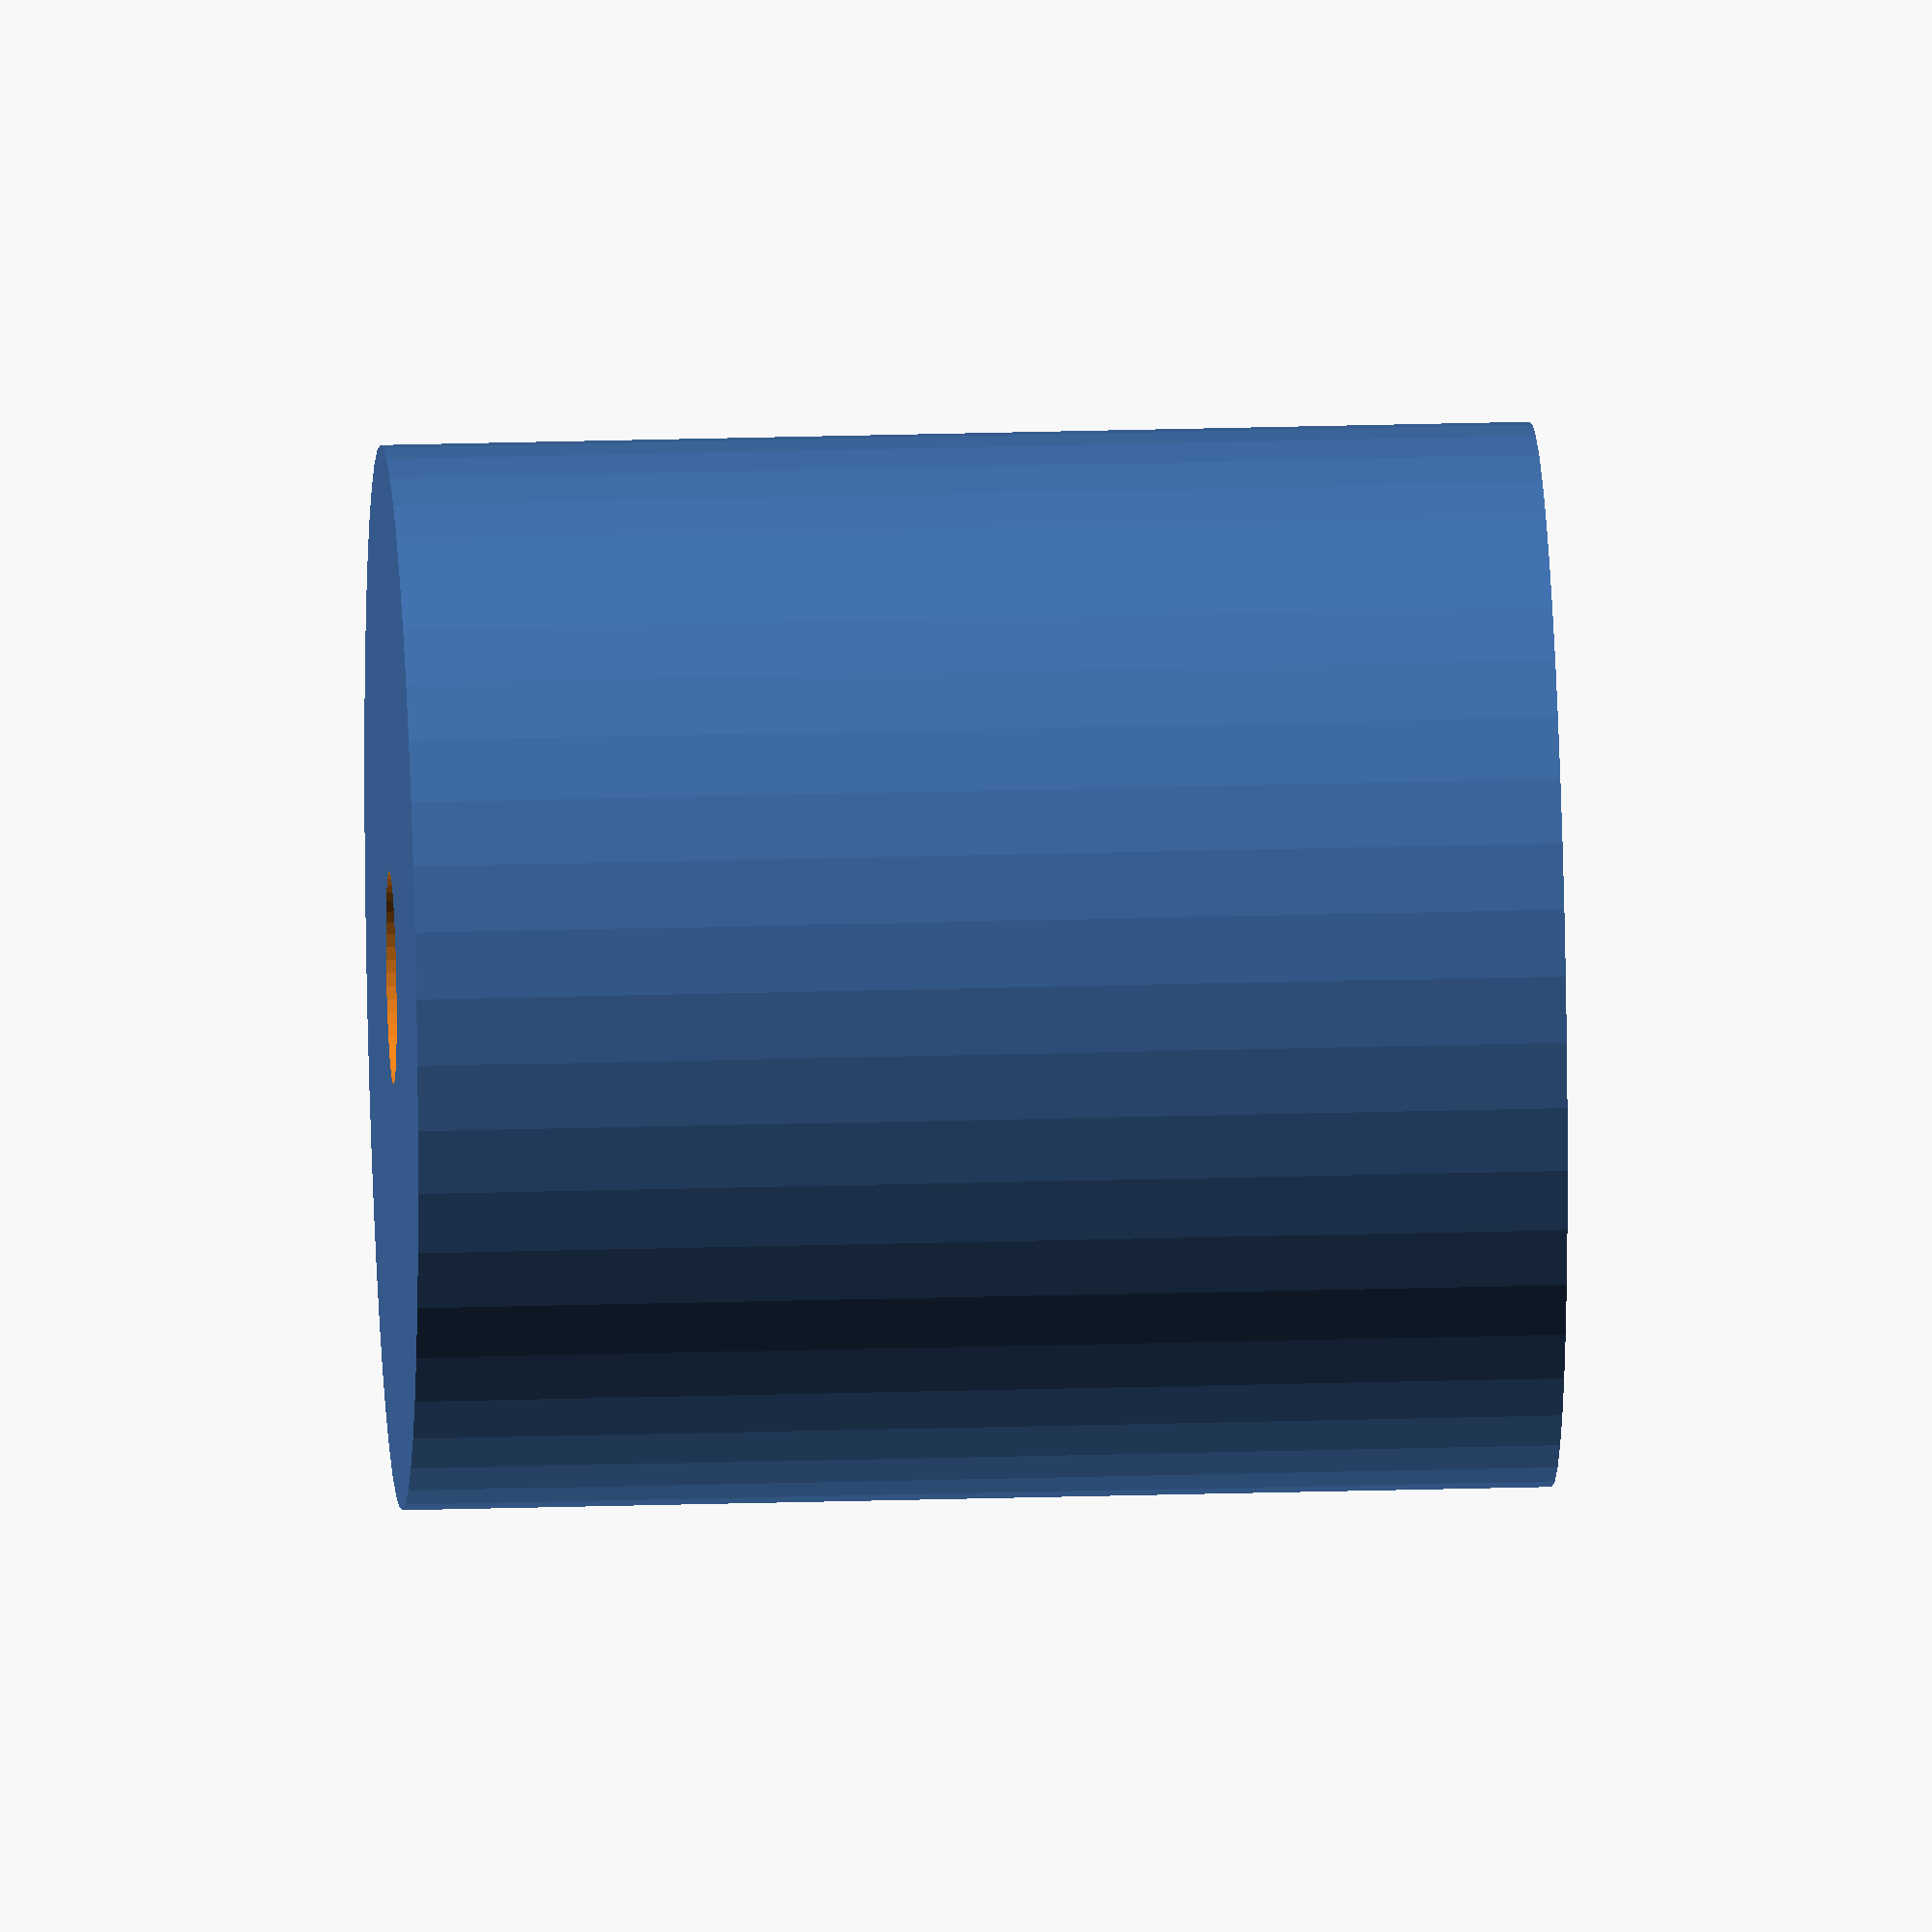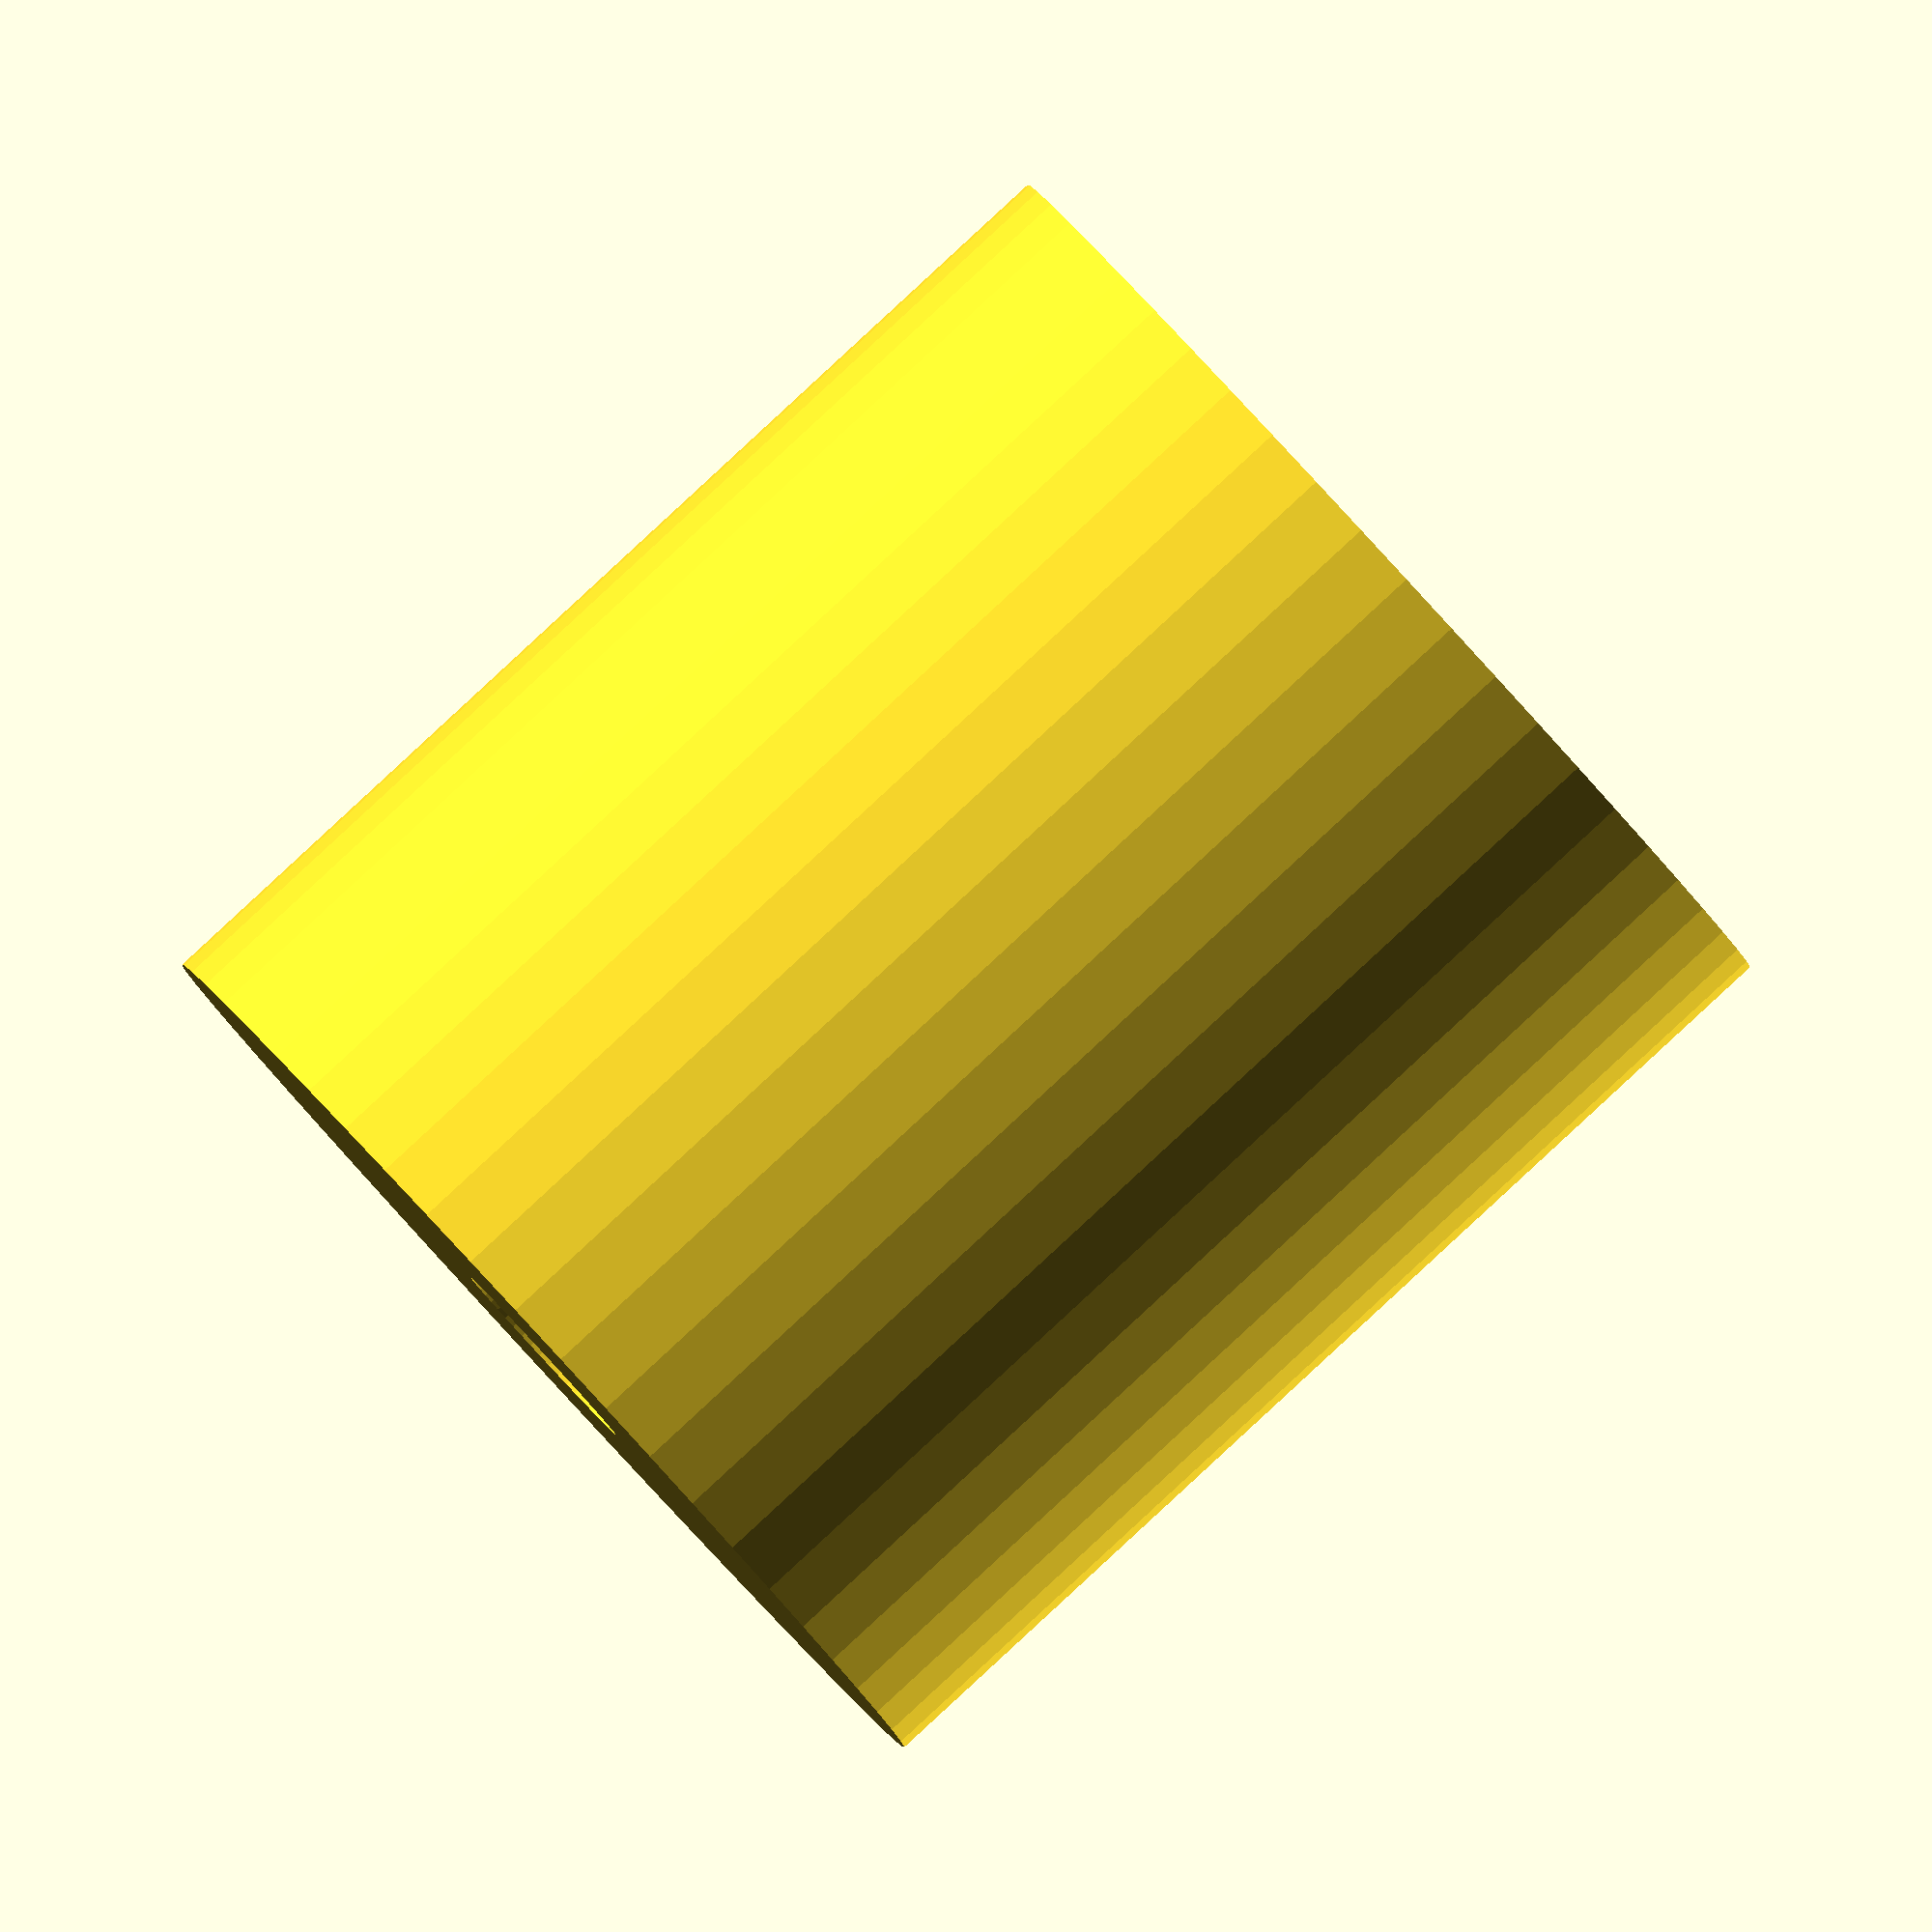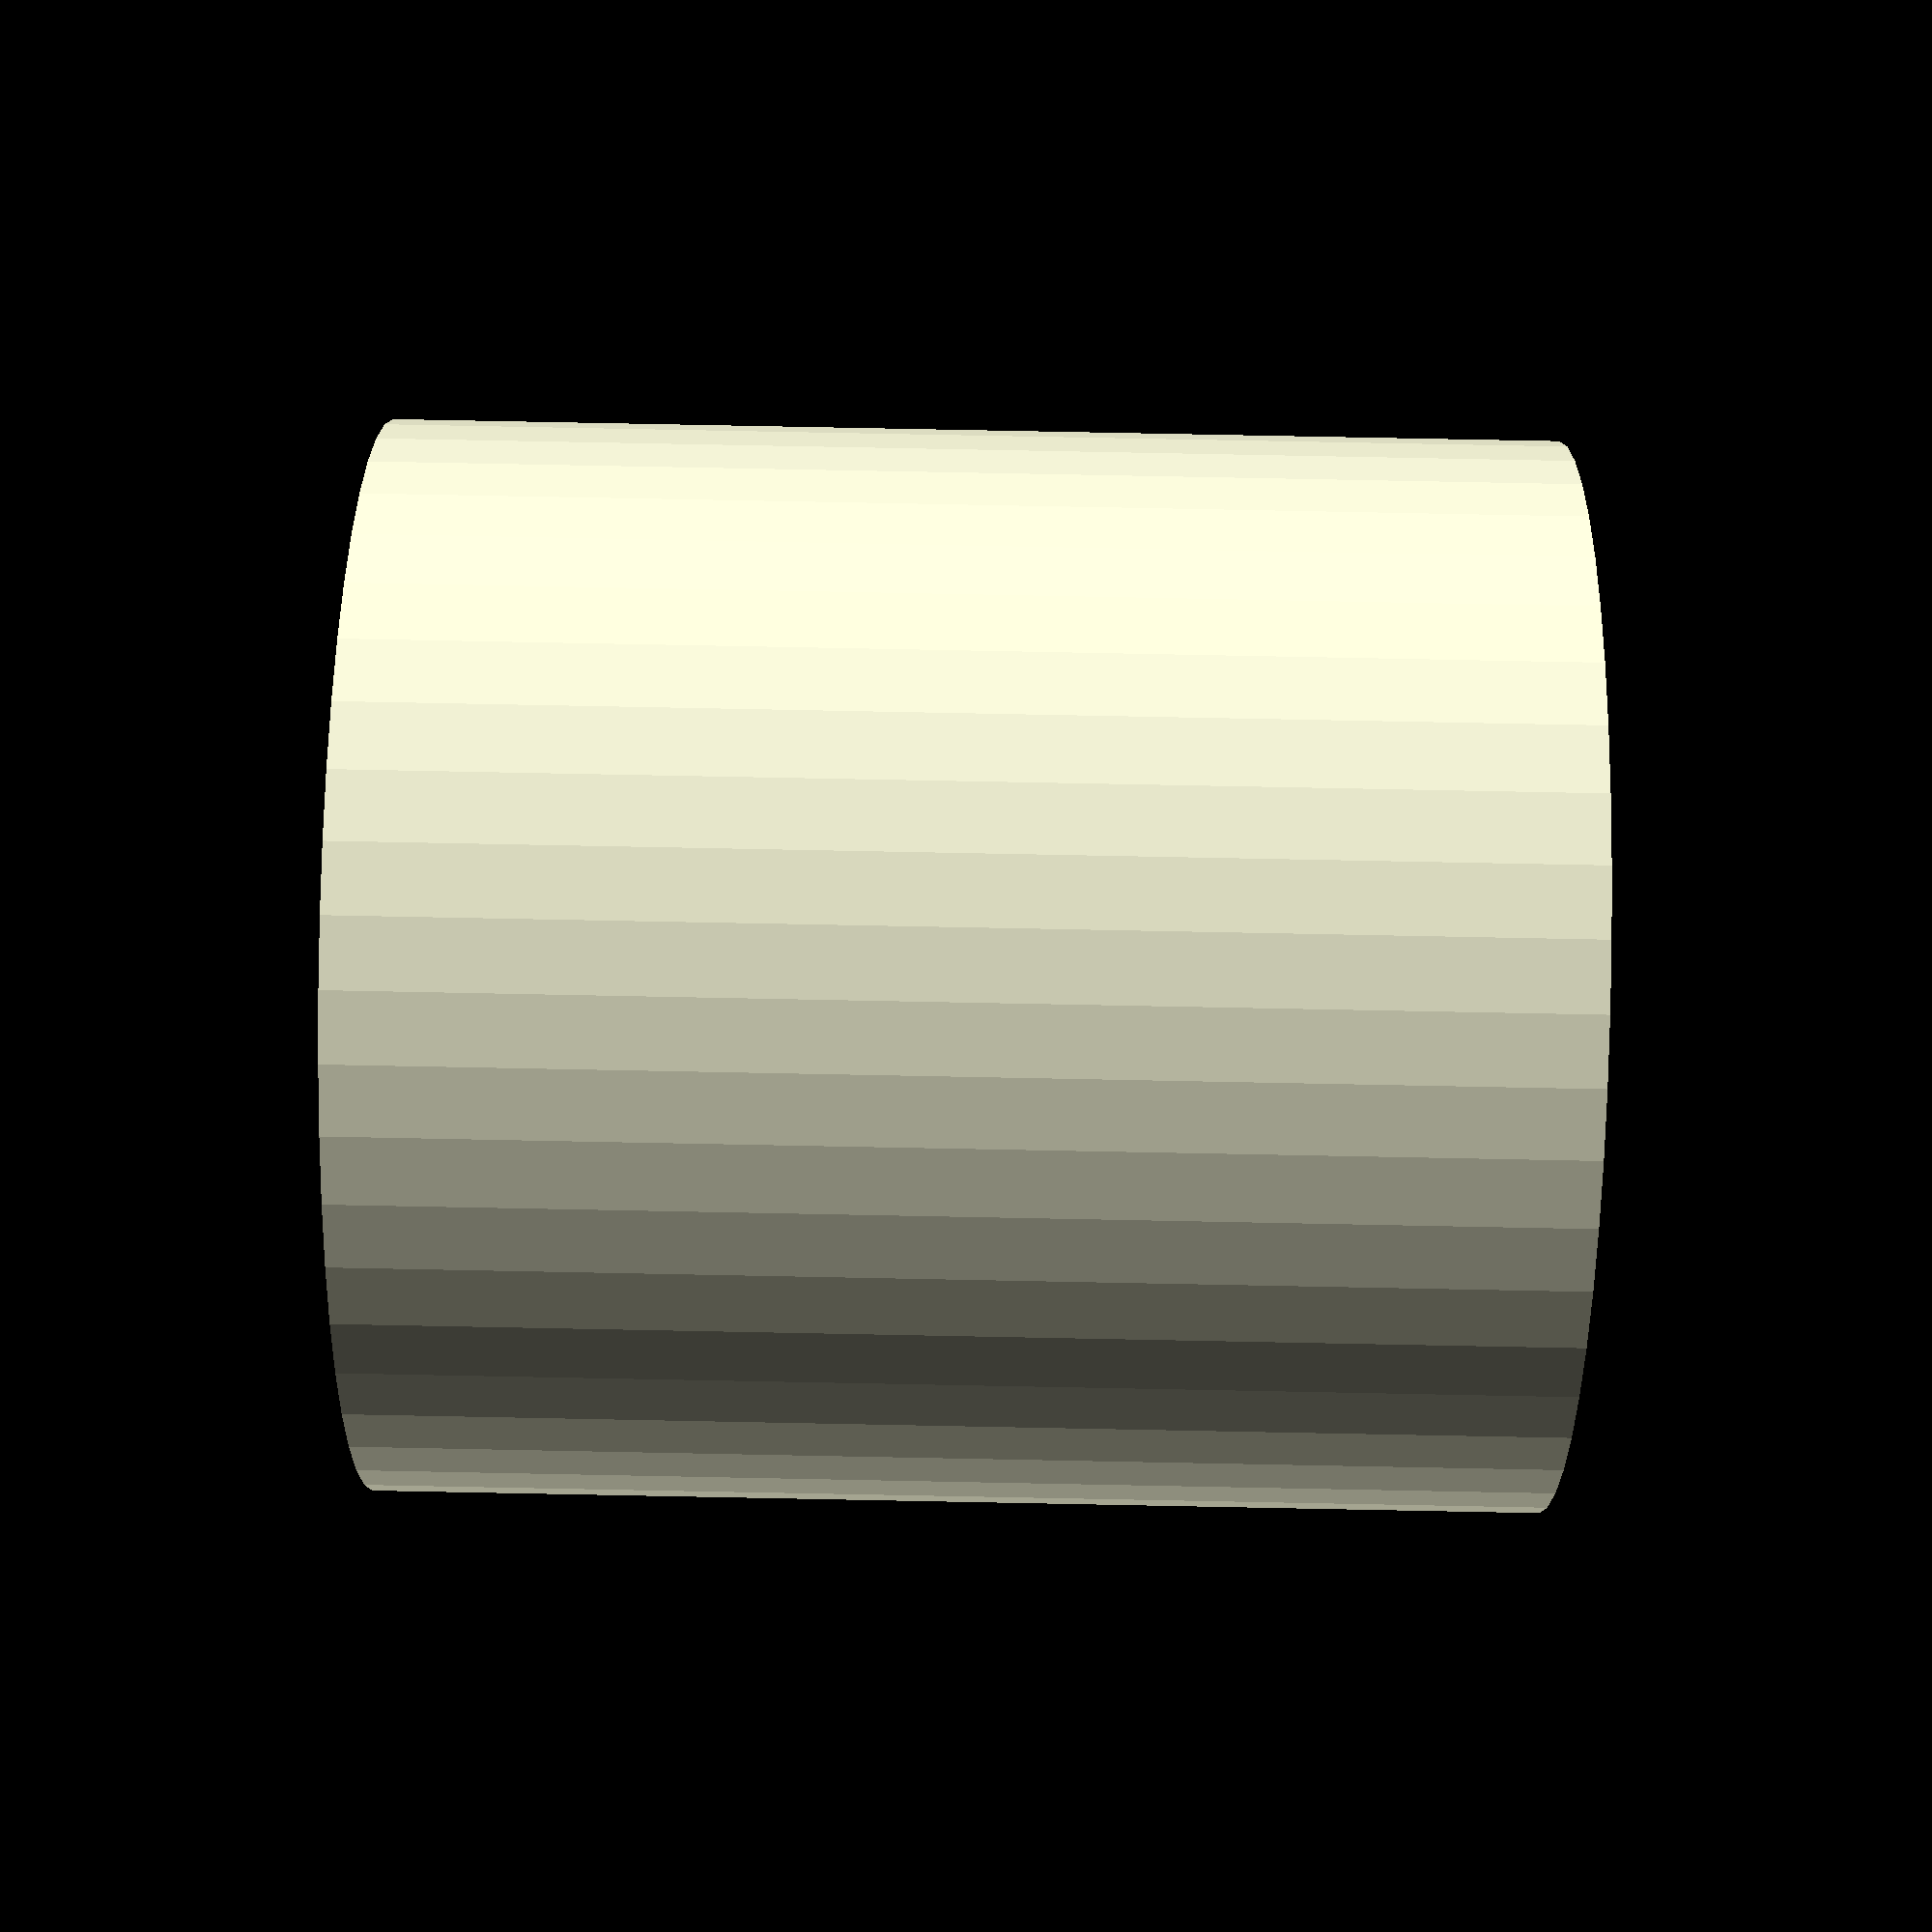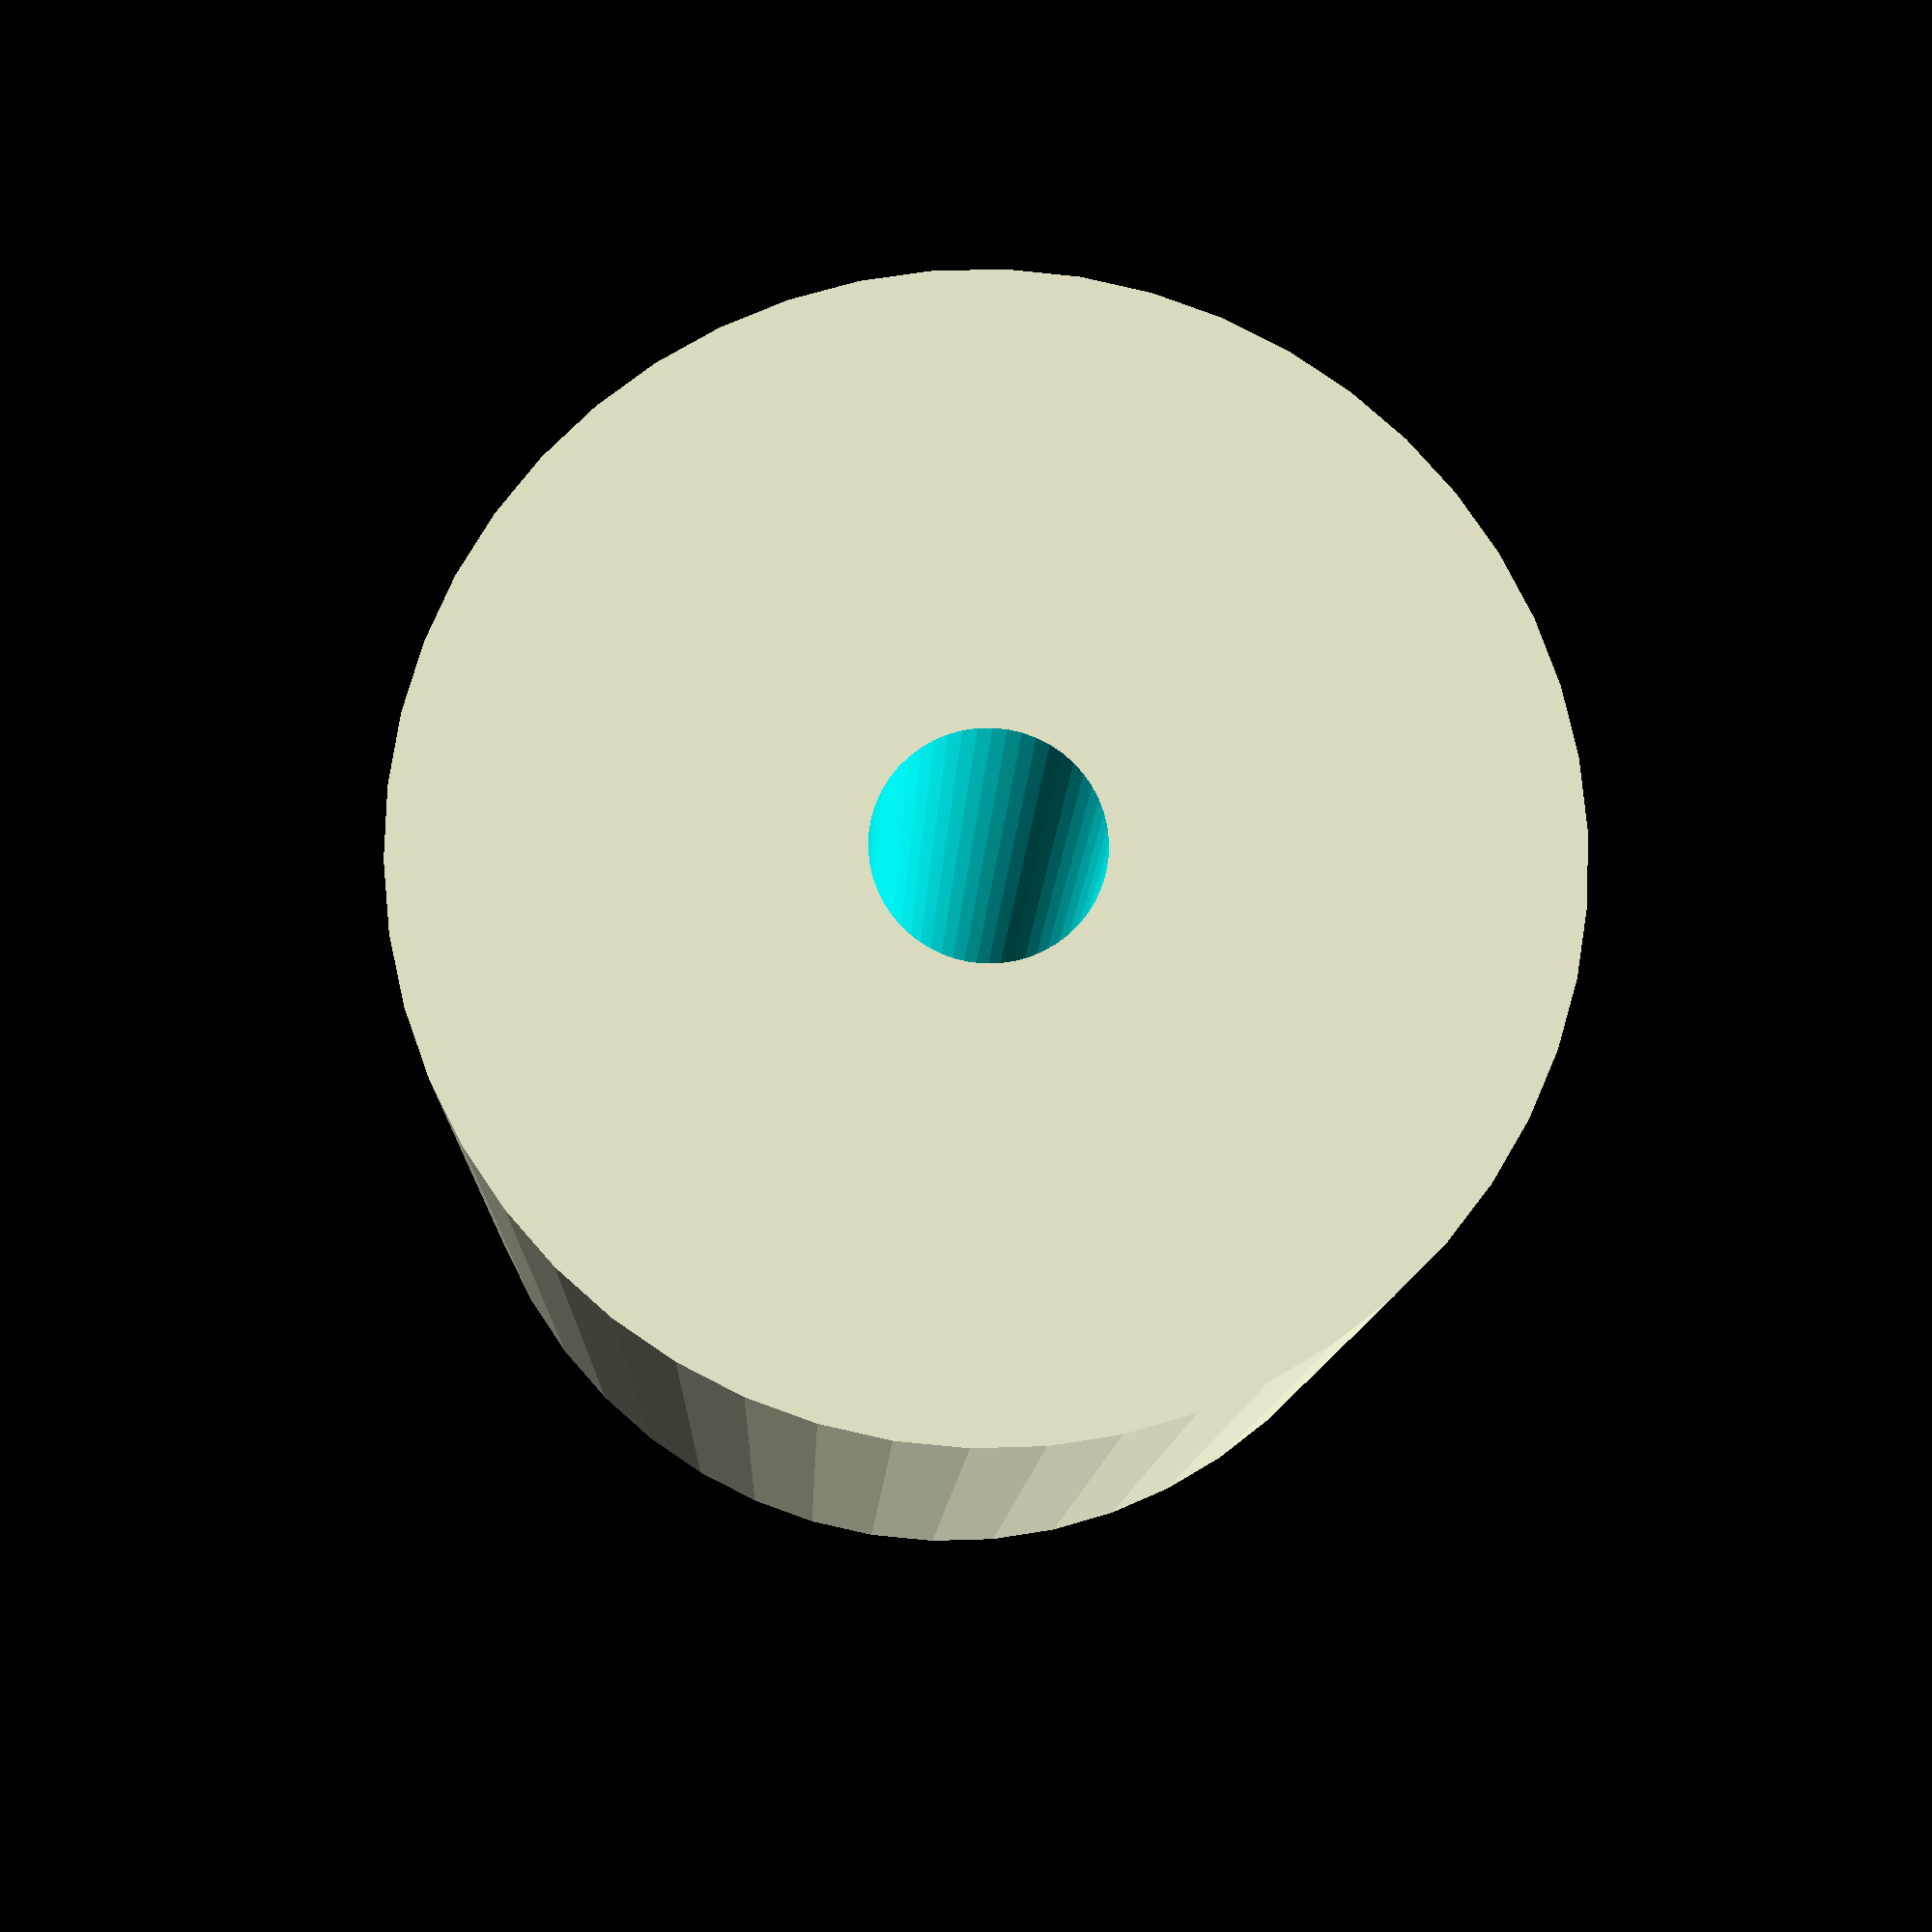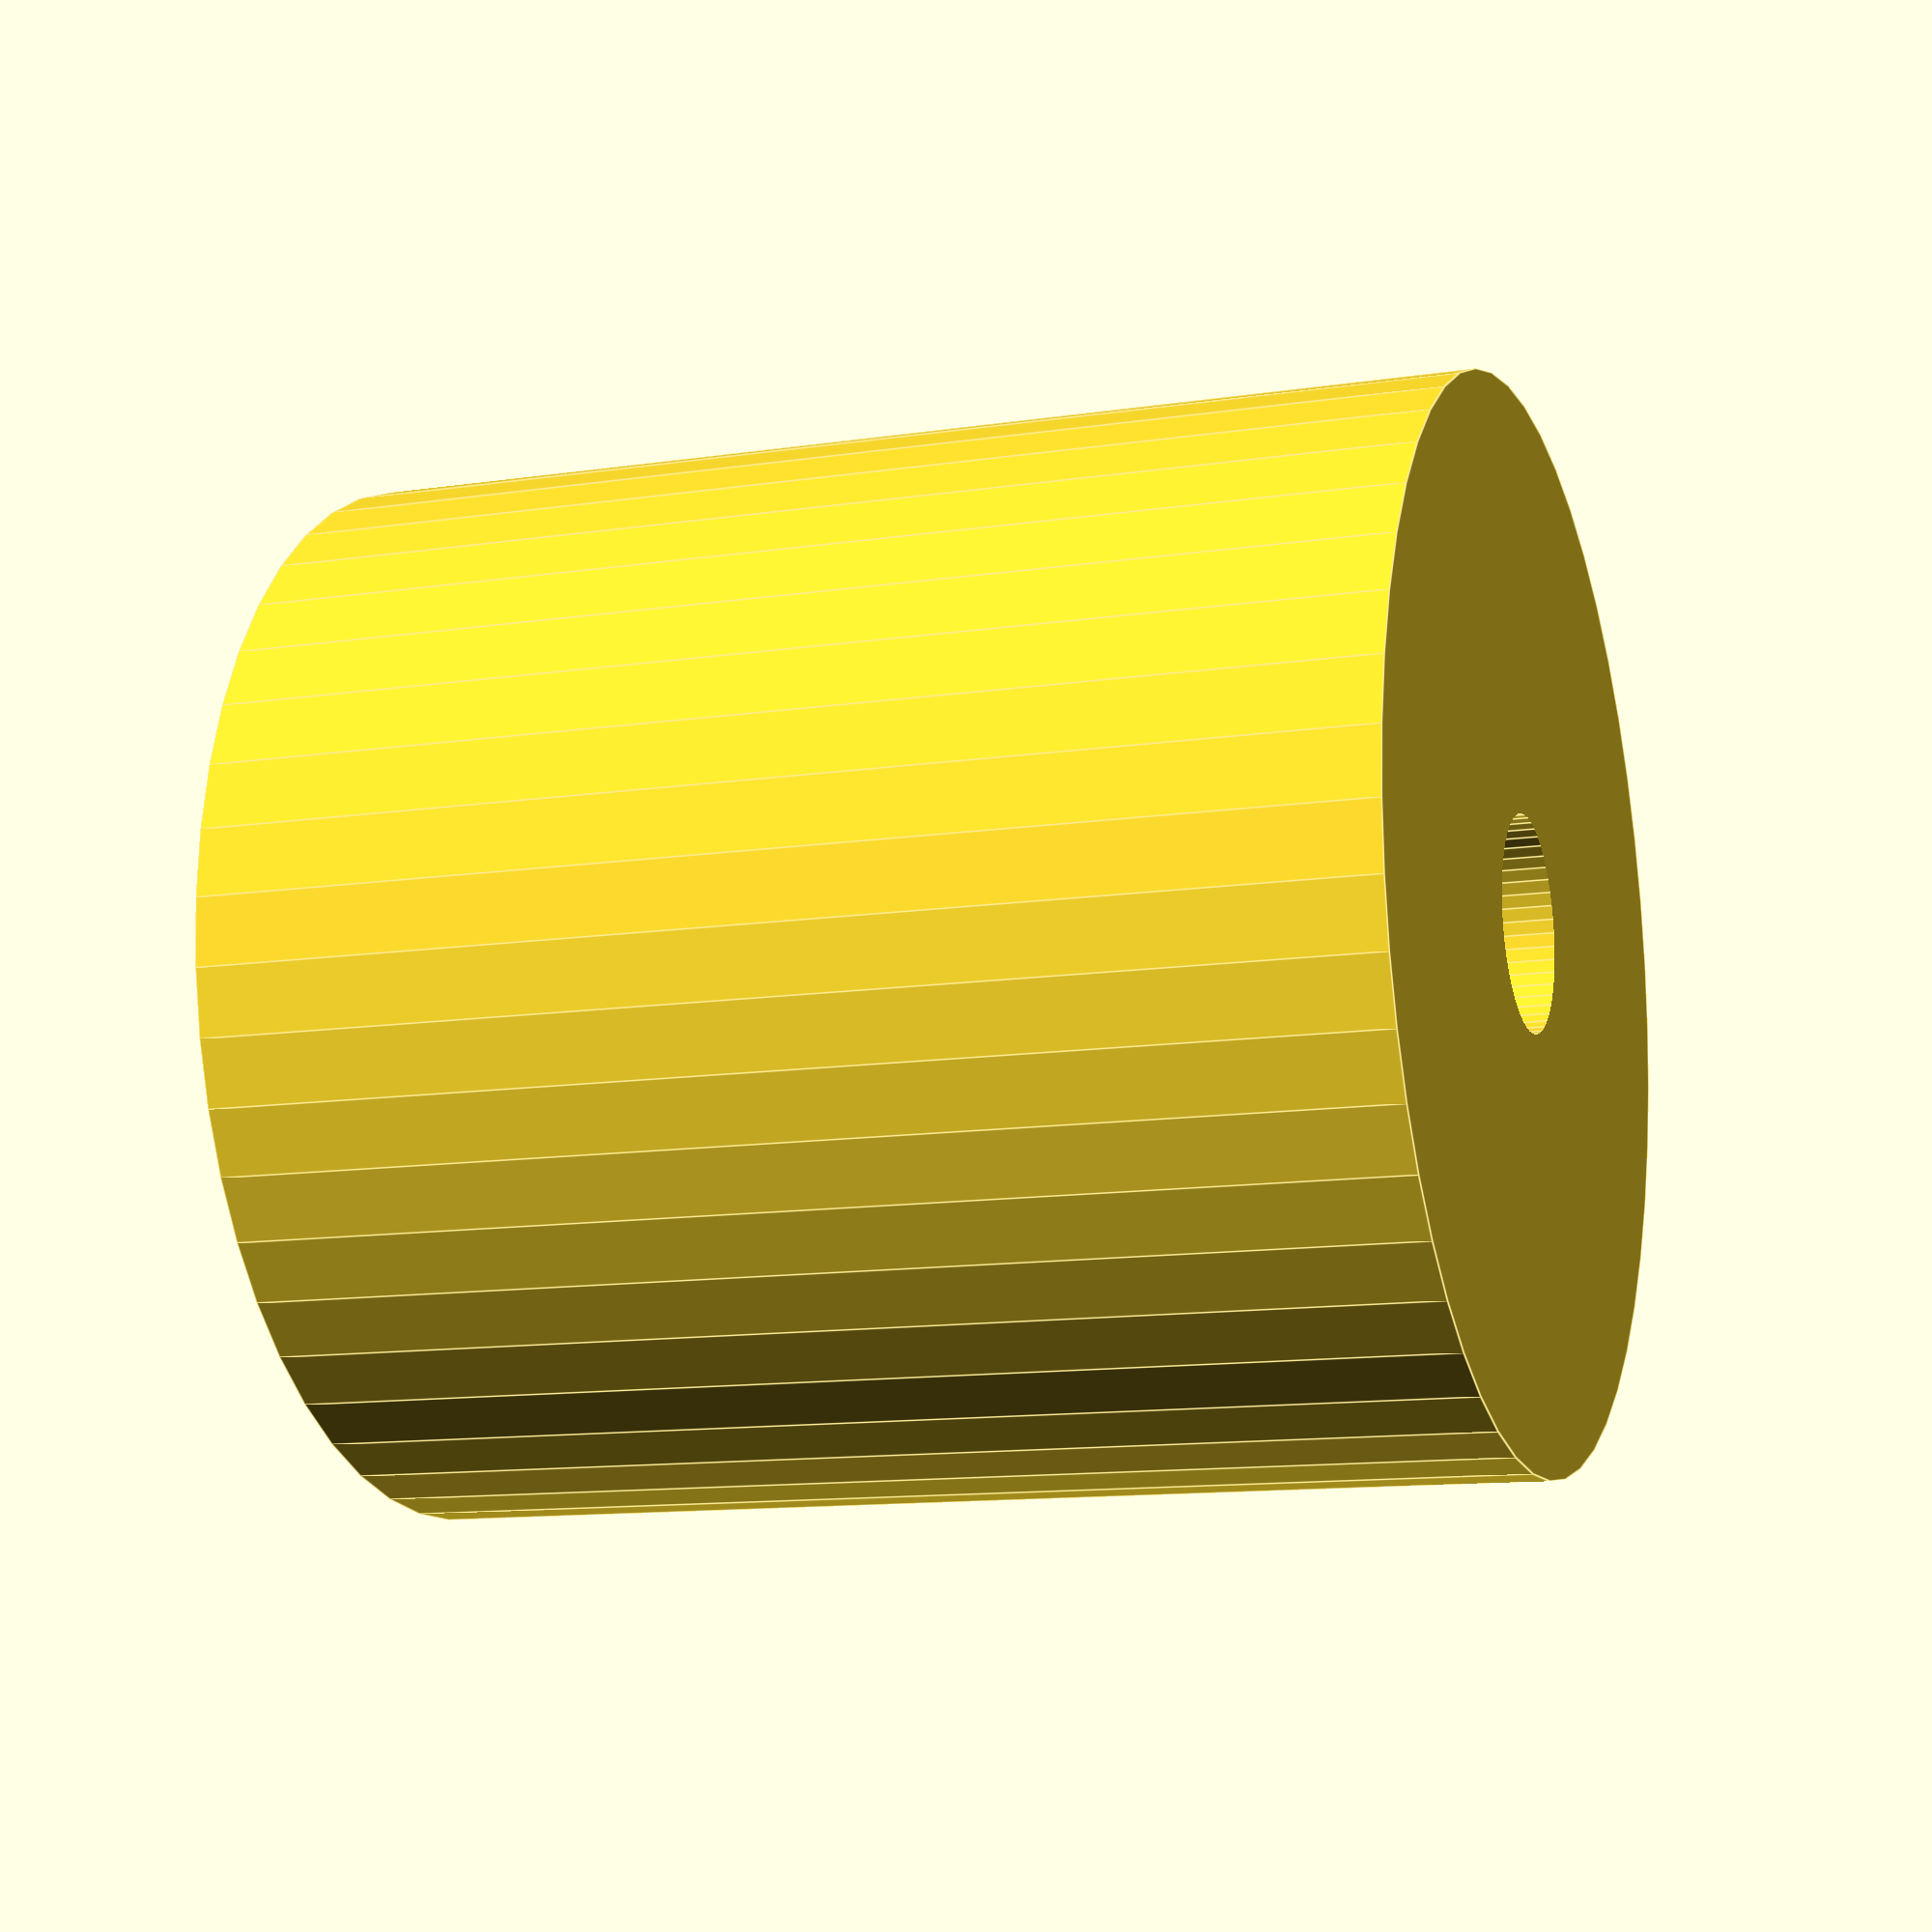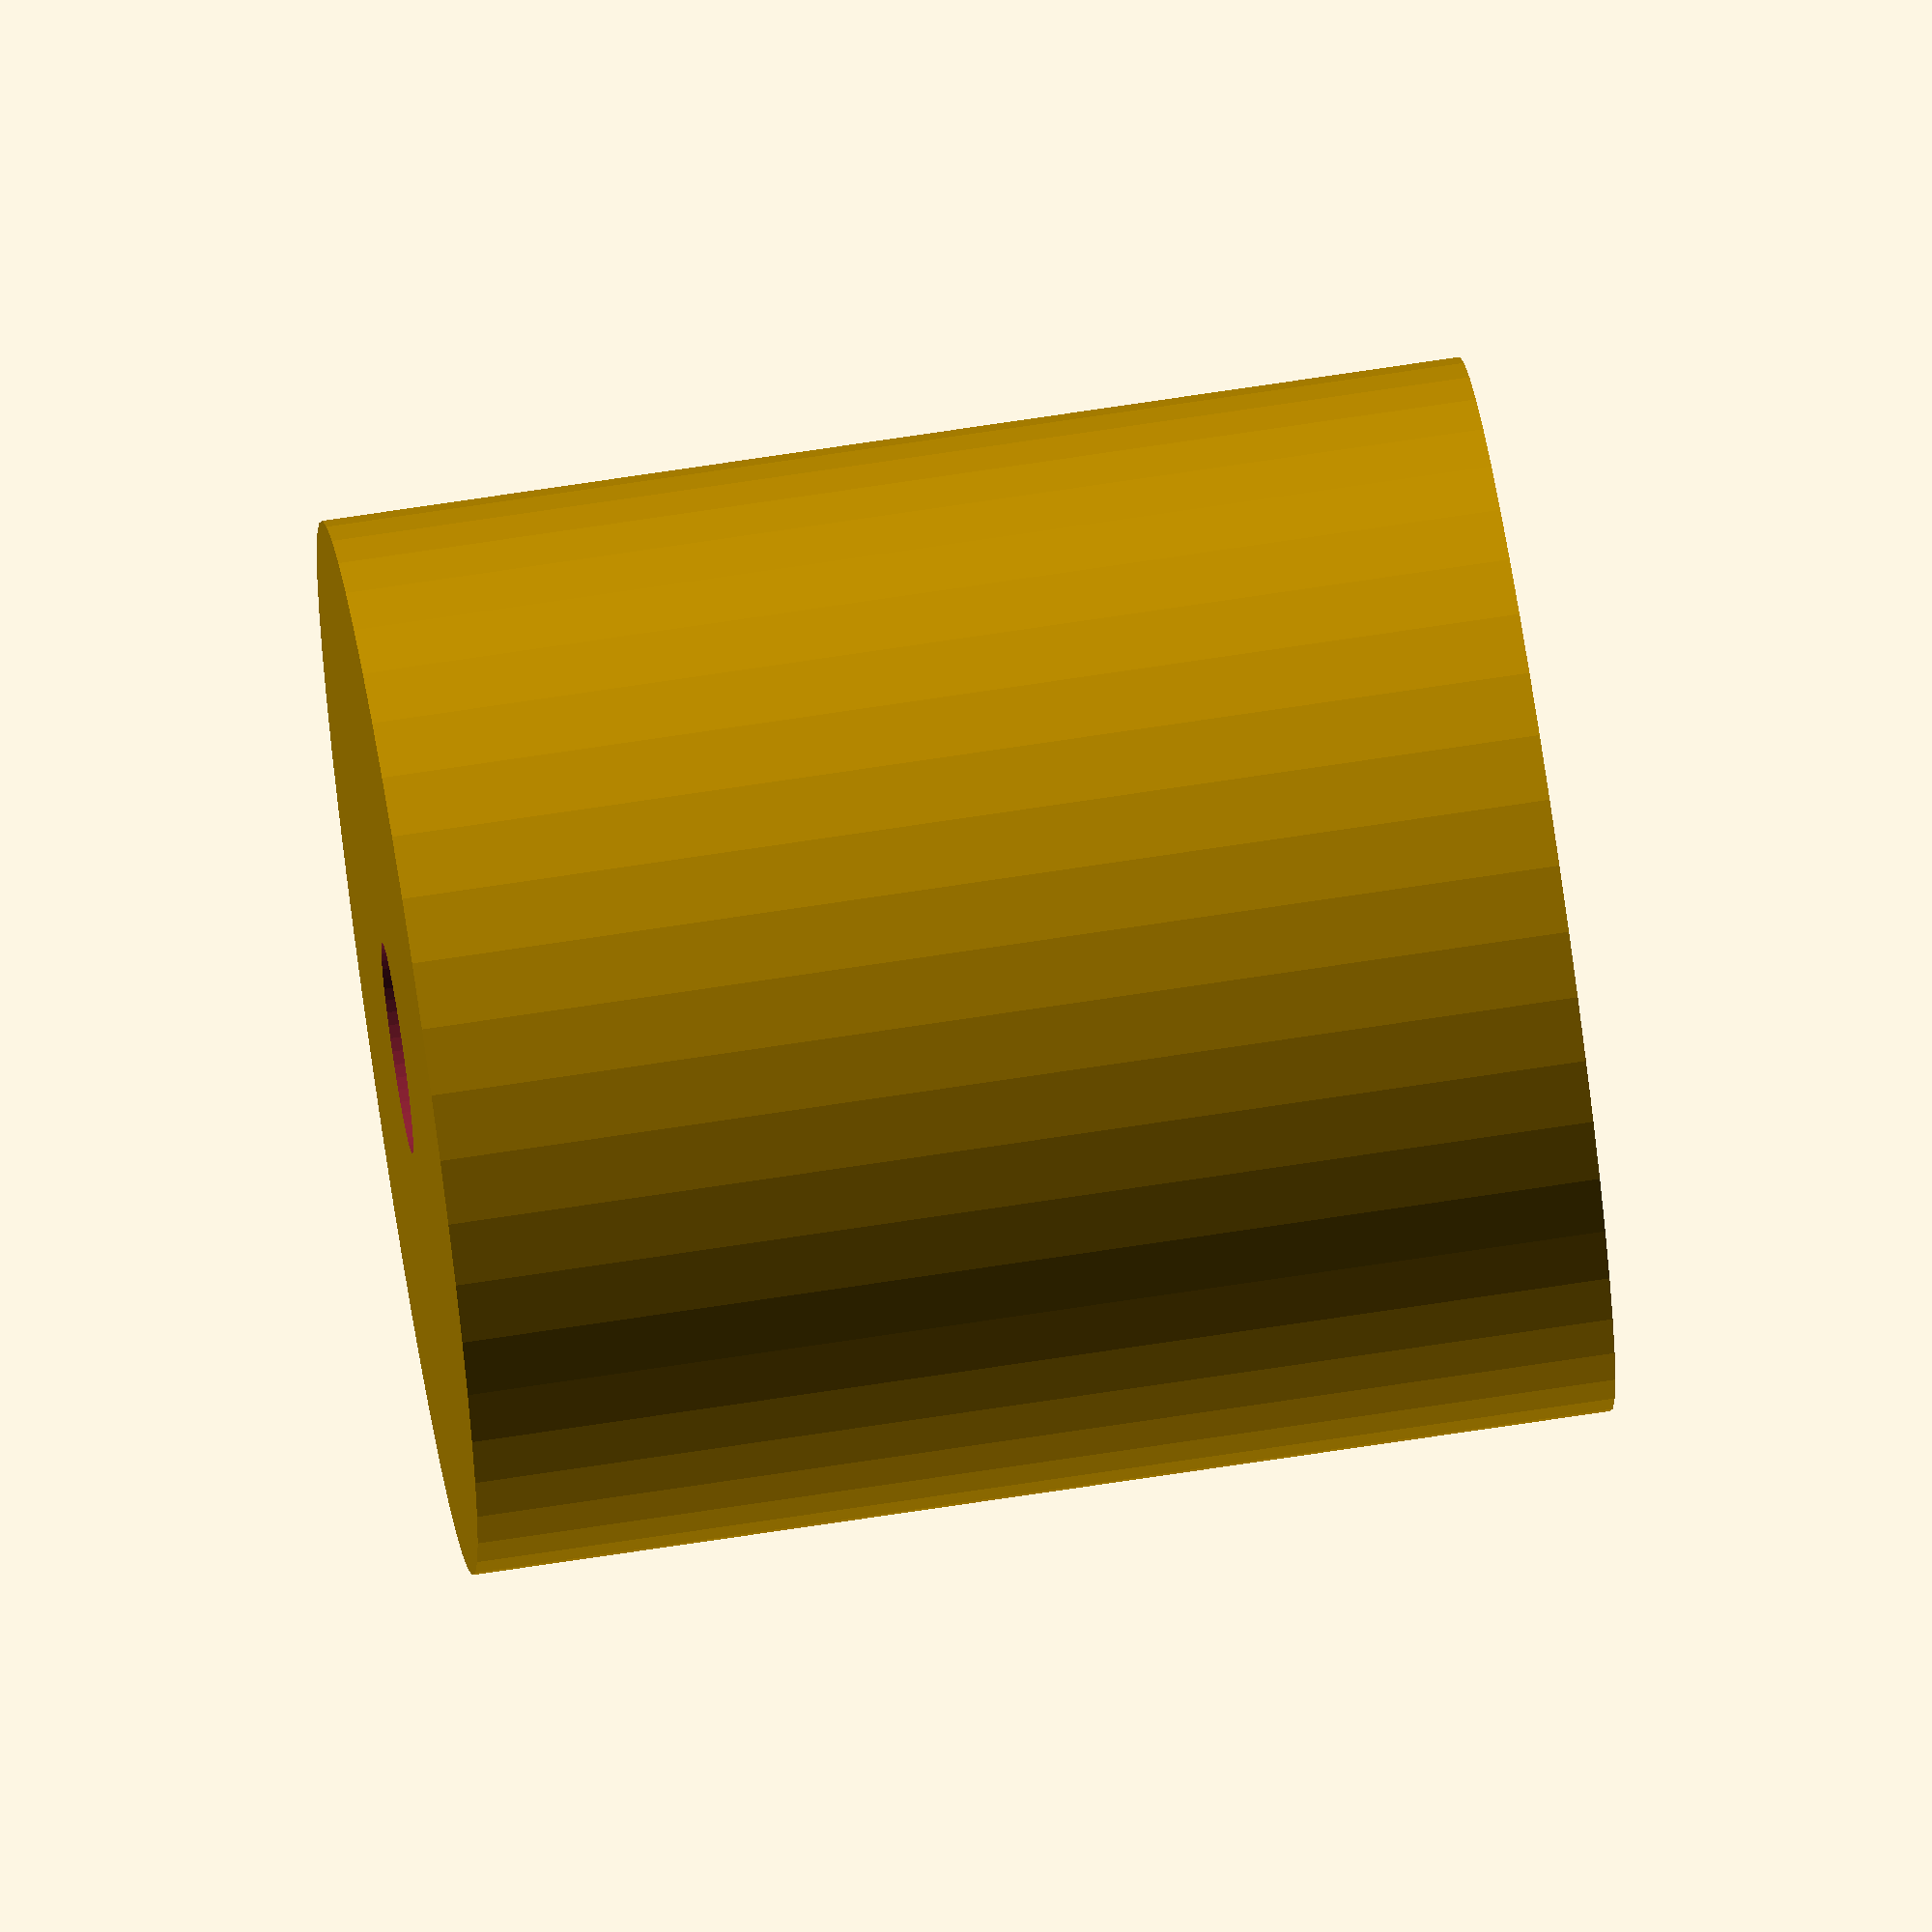
<openscad>
$fn = 50;


difference() {
	union() {
		translate(v = [0, 0, -27.0000000000]) {
			cylinder(h = 54, r = 25.0000000000);
		}
	}
	union() {
		translate(v = [0, 0, -100.0000000000]) {
			cylinder(h = 200, r = 5.0000000000);
		}
	}
}
</openscad>
<views>
elev=156.4 azim=280.4 roll=272.9 proj=o view=wireframe
elev=91.7 azim=288.8 roll=312.7 proj=o view=solid
elev=276.0 azim=315.5 roll=91.1 proj=p view=solid
elev=10.7 azim=289.8 roll=178.0 proj=p view=solid
elev=191.8 azim=273.9 roll=249.9 proj=p view=edges
elev=109.7 azim=201.5 roll=98.7 proj=o view=wireframe
</views>
